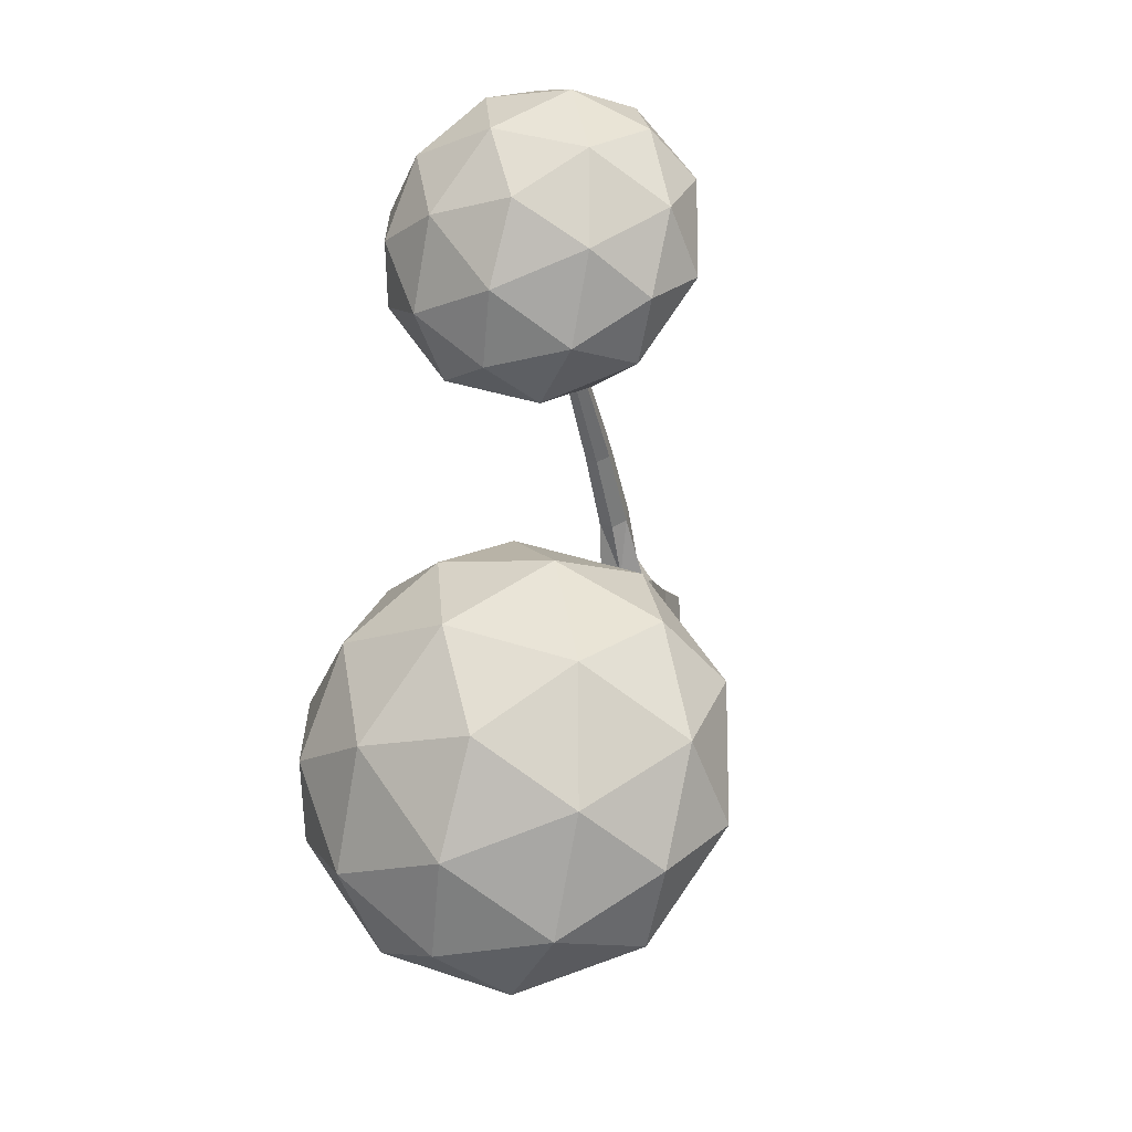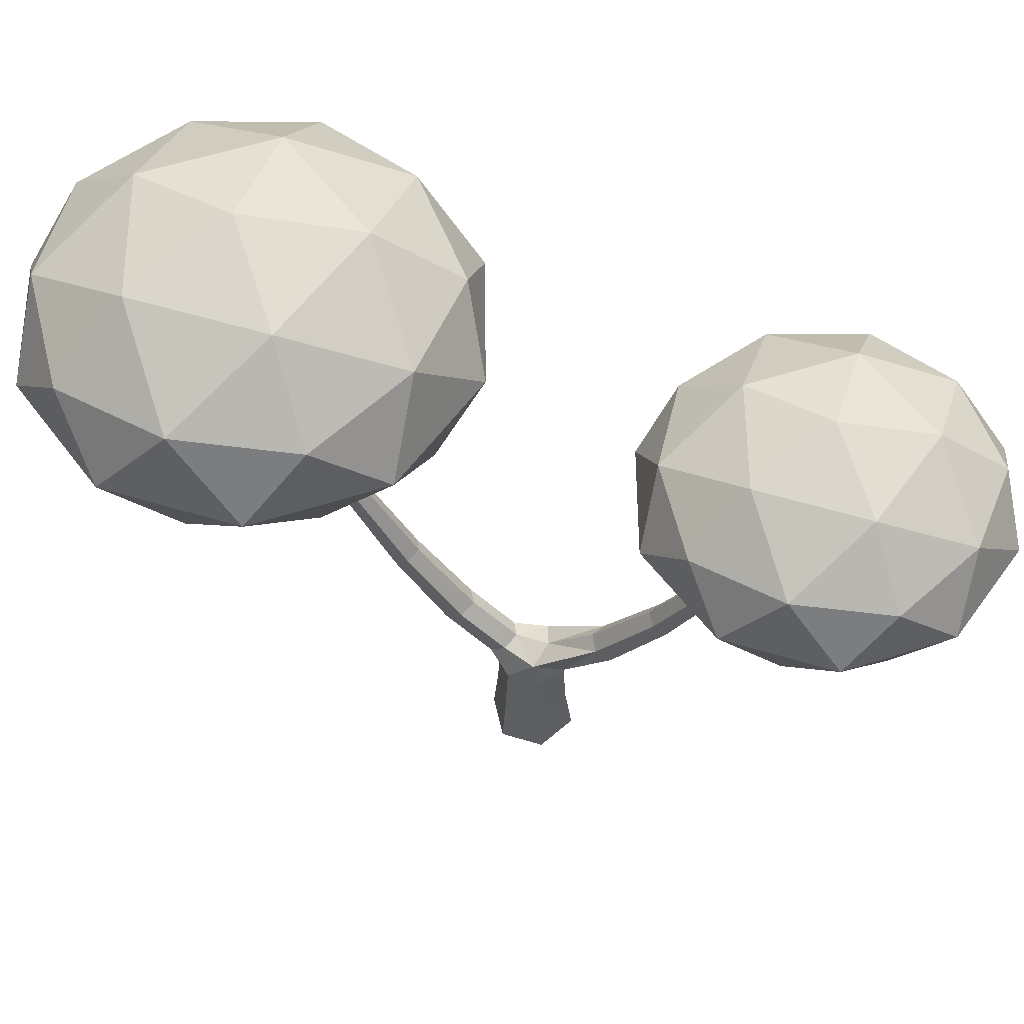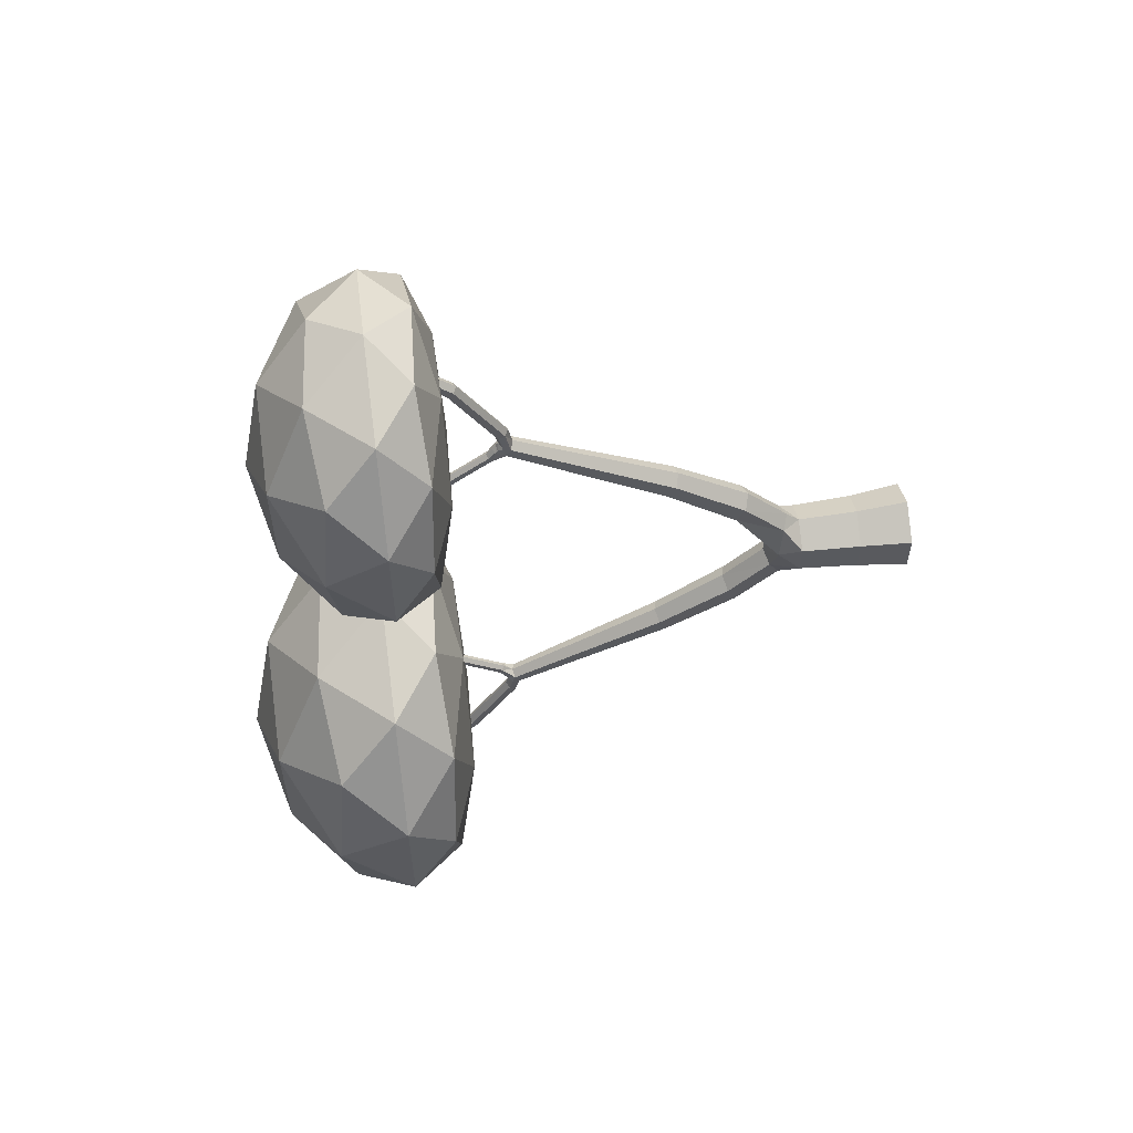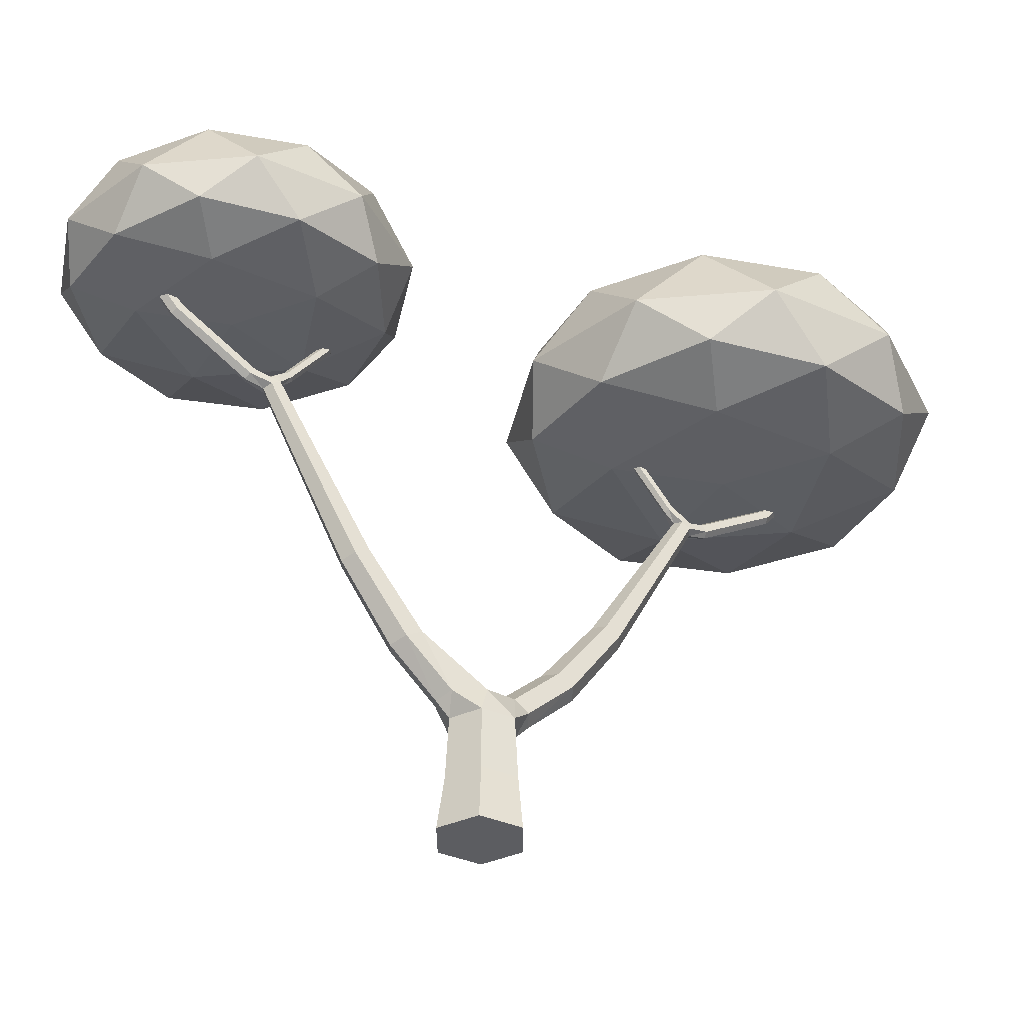
<metadata>
{"format":"obj","ext":"obj","renderer":"f3d","projection":"perspective","resolution":1024,"background":"white","views":[{"elev":-14.6,"azim":-165.2,"up":"+Z"},{"elev":56.7,"azim":-72.5,"up":"+Y"},{"elev":58.4,"azim":-97.5,"up":"+Z"},{"elev":-36.8,"azim":60.4,"up":"+Y"}]}
</metadata>
<code>
o Tree2_Icosphere.001
v -0.01729 3.217 -1.329
v -0.02902 3.217 -1.321
v 0.1606 3.194 -1.852
v 0.006878 3.218 -1.308
v -0.02616 3.217 -1.323
v -0.05161 3.218 -1.305
v 0.01469 3.219 -1.302
v -0.007061 2.961 -1.523
v -0.04087 2.949 -1.509
v -0.6607 3.227 -1.861
v 0.01238 3.221 -1.253
v 0.02543 2.95 -1.506
v -0.04218 2.926 -1.479
v -0.05389 3.22 -1.256
v -0.1079 3.227 -1.1
v -0.0569 3.215 -2.295
v 0.7867 3.227 -1.39
v 0.02412 2.926 -1.475
v -0.004491 2.922 -1.574
v -0.04358 2.899 -1.578
v -0.05245 3.22 -1.255
v -0.9446 3.385 -1.115
v -0.1079 3.227 -2.622
v -0.01067 3.212 -2.255
v 0.7867 3.227 -2.331
v -0.01678 3.222 -1.233
v 0.03431 2.903 -1.569
v -0.0706 2.83 -1.564
v -0.009684 2.915 -1.462
v -1.266 3.435 -1.879
v -0.3254 3.435 -0.5841
v -0.9446 3.385 -2.637
v -0.05688 3.215 -2.298
v -0.01561 3.213 -2.261
v 0.01319 3.212 -2.275
v 0.5029 3.385 -0.6444
v -0.02191 3.222 -1.23
v 1.397 3.385 -1.876
v 0.03513 3.217 -2.367
v 0.04925 2.83 -1.564
v -0.002771 2.896 -1.609
v -0.04847 3.22 -1.252
v -0.04431 2.885 -1.596
v -1.388 3.789 -1.423
v -0.8349 3.789 -0.662
v -0.3254 3.435 -3.173
v -0.05711 3.194 -2.276
v -0.05647 3.217 -2.367
v -0.004827 3.212 -2.261
v 0.03411 3.213 -2.292
v 1.197 3.435 -1.079
v 1.197 3.435 -2.679
v 0.03557 3.213 -2.293
v -0.01067 2.846 -1.534
v -0.0651 2.849 -1.638
v -1.388 3.789 -2.364
v 0.05966 3.789 -0.3714
v 0.5029 3.385 -3.107
v -0.8349 3.789 -3.125
v -0.05711 3.153 -2.31
v -0.05124 3.217 -2.371
v -0.05711 2.877 -1.745
v -0.01032 3.212 -2.255
v 0.03576 3.194 -2.276
v 0.9542 3.789 -0.662
v 1.507 3.789 -2.364
v 1.507 3.789 -1.423
v 0.03517 3.216 -2.359
v -0.01067 3.218 -2.402
v 0.04436 2.847 -1.63
v 0.08447 1.711 -0.897
v -0.01067 1.737 -0.8488
v -0.01067 2.876 -1.645
v -0.0706 2.797 -1.625
v -0.1058 1.711 -0.897
v -1.264 4.323 -1.905
v -1.067 4.236 -1.104
v -0.3693 4.323 -0.6738
v 0.05966 3.789 -3.415
v -0.05711 2.831 -1.773
v -0.0268 3.217 -2.389
v -0.01067 2.9 -1.732
v 0.03576 2.877 -1.745
v 0.9542 3.789 -3.125
v 0.03576 3.153 -2.31
v -0.004228 3.218 -2.397
v 0.04925 2.797 -1.625
v 0.09907 1.207 -0.515
v -0.01067 1.238 -0.4594
v 0.08447 1.658 -0.9933
v -0.1058 1.658 -0.9933
v -0.1204 1.207 -0.515
v -1.067 4.236 -2.704
v 0.4549 4.236 -0.609
v -0.3693 4.323 -3.136
v -0.01067 3.132 -2.327
v -0.01067 2.808 -1.787
v 0.03576 2.831 -1.773
v 1.078 4.323 -1.144
v 1.396 4.236 -1.904
v 1.078 4.323 -2.666
v -0.01067 0.952 -0.1434
v 0.09907 1.146 -0.6261
v -0.01067 1.632 -1.041
v -0.01067 2.78 -1.655
v -0.1204 1.146 -0.6261
v -0.1204 0.9164 -0.1958
v -0.6287 4.706 -2.38
v -0.6287 4.706 -1.44
v 0.2659 4.706 -1.149
v 0.4549 4.236 -3.198
v 0.09907 0.9164 -0.1958
v 0.09907 0.8452 -0.3007
v -0.01067 1.116 -0.6817
v -0.1204 0.8452 -0.3007
v 0.2659 4.706 -2.671
v 0.8188 4.706 -1.91
v -0.01067 0.952 0.0912
v -0.1868 0.879 0.03379
v 0.1654 0.879 0.03379
v -0.2134 0.7123 -0.1457
v -0.01067 0.8096 -0.3531
v 0.01442 4.895 -1.912
v 0.1921 0.7123 -0.1457
v -0.01067 0.7123 -0.2628
v 0.09907 1.207 0.4628
v -0.01067 1.238 0.4072
v -0.2134 0.7123 0.08836
v 0.09907 0.8452 0.2485
v -0.01067 0.2847 -0.2856
v -0.2332 0.2847 -0.1571
v 0.09907 1.146 0.5739
v -0.1204 1.207 0.4628
v -0.2332 0.2847 0.09977
v -0.1204 0.8452 0.2485
v 0.1921 0.7123 0.08836
v 0.2118 0.2847 -0.1571
v -0.27 -0.08189 -0.1689
v -0.01067 -0.08189 -0.3186
v -0.01067 1.737 0.7966
v 0.08447 1.711 0.8448
v 0.08447 1.658 0.9411
v -0.1058 1.711 0.8448
v -0.27 -0.08189 0.1306
v -0.01067 0.2847 0.2282
v -0.01067 0.7123 0.2054
v 0.2118 0.2847 0.09977
v -0.01067 0.8096 0.3009
v -0.01067 1.116 0.6295
v 0.2486 -0.08189 -0.1689
v 0.2486 -0.08189 0.1306
v -0.01067 -0.08189 0.2803
v -0.01067 2.846 1.482
v 0.04925 2.83 1.512
v -0.01067 1.632 0.9893
v 0.04925 2.797 1.573
v -0.1204 1.146 0.5739
v -0.1058 1.658 0.9411
v -0.0706 2.83 1.512
v 0.02412 2.926 1.423
v -0.01067 2.78 1.603
v 0.04437 2.847 1.578
v -0.0706 2.797 1.573
v -0.009683 2.915 1.41
v -0.01067 2.808 1.735
v 0.03576 2.831 1.721
v -0.0651 2.849 1.586
v -0.04218 2.926 1.426
v 0.01003 3.28 1.156
v 0.009757 3.28 1.156
v 0.02543 2.95 1.454
v -0.05711 2.831 1.721
v 0.03576 2.877 1.693
v -0.00277 2.896 1.556
v -0.04431 2.885 1.544
v -0.04358 2.899 1.526
v -0.02397 3.273 1.138
v 0.01277 3.267 1.213
v 0.001867 3.281 1.15
v -0.004491 2.922 1.522
v -0.01067 3.132 2.274
v -0.05711 3.153 2.257
v -0.01067 2.876 1.592
v 0.03576 3.194 2.224
v 0.03576 3.153 2.257
v -0.05711 2.877 1.693
v -0.04087 2.949 1.457
v -0.04025 3.278 1.148
v -0.056 3.273 1.164
v -0.01429 3.258 1.241
v -0.02362 3.282 1.136
v -0.007061 2.961 1.471
v -0.05711 3.194 2.224
v -0.01067 2.9 1.679
v 0.03492 3.238 2.333
v 0.03533 3.234 2.265
v -0.05327 3.26 1.221
v -0.02415 3.282 1.135
v -0.01888 3.257 1.246
v -0.01067 3.239 2.369
v 0.02802 3.238 2.339
v -0.05628 3.236 2.332
v -0.01868 3.238 2.362
v -0.01067 3.215 2.207
v -0.05672 3.233 2.258
v -0.05634 3.236 2.322
v 0.03536 3.234 2.26
v -0.04906 3.26 1.224
v -0.01067 3.232 2.222
v -0.05378 3.233 2.256
v -0.009289 3.232 2.223
v 0.03725 2.887 -1.59
v 0.03468 2.901 -1.572
v 0.03431 2.903 1.517
v 0.03468 2.901 1.52
v 0.03725 2.887 1.538
v -0.01156 3.214 1.857
v 0.4774 3.239 2.218
v -0.2213 3.239 2.445
v -0.6531 3.239 1.851
v 0.4774 3.239 1.483
v 0.2558 3.363 2.801
v -0.2213 3.239 1.256
v -0.8748 3.363 2.433
v 0.9545 3.363 1.839
v -0.3911 3.402 2.848
v 0.7976 3.402 2.462
v -0.8748 3.363 1.245
v -1.126 3.402 1.837
v 0.7976 3.402 1.212
v 0.2558 3.363 0.8773
v -0.09042 3.678 3.014
v 0.6083 3.678 2.787
v -0.3912 3.402 0.8254
v -1.221 3.678 2.193
v -0.7891 3.678 2.787
v 1.04 3.678 1.458
v 1.04 3.678 2.193
v -0.7891 3.678 0.8636
v -1.221 3.678 1.458
v 0.6083 3.678 0.8636
v -0.09042 3.678 0.6366
v -0.4255 4.096 2.778
v 0.2183 4.028 2.828
v 0.705 4.096 2.41
v -1.124 4.096 1.816
v -0.9704 4.028 2.442
v 0.953 4.028 1.817
v 0.705 4.096 1.222
v -0.4255 4.096 0.8544
v -0.9704 4.028 1.192
v 0.2183 4.028 0.806
v -0.6281 4.395 2.18
v 0.07065 4.395 2.407
v 0.5025 4.395 1.812
v -0.6281 4.395 1.445
v 0.07065 4.395 1.218
v -0.1258 4.542 1.811
f 6 15 10
f 24 3 10
f 10 15 22
f 17 3 25
f 10 22 30
f 15 31 22
f 23 10 32
f 15 17 36
f 38 17 25
f 23 25 39
f 17 11 7
f 10 30 32
f 30 22 44
f 15 36 31
f 22 31 45
f 23 32 46
f 17 51 36
f 38 25 52
f 51 17 38
f 32 30 56
f 30 44 56
f 44 22 45
f 31 36 57
f 31 57 45
f 23 46 58
f 46 32 59
f 36 51 65
f 38 52 66
f 25 58 52
f 51 38 67
f 25 23 58
f 59 32 56
f 56 44 76
f 44 45 77
f 57 36 65
f 45 57 78
f 58 46 79
f 46 59 79
f 51 67 65
f 67 38 66
f 52 84 66
f 52 58 84
f 59 56 93
f 56 76 93
f 44 77 76
f 45 78 77
f 57 65 94
f 57 94 78
f 84 58 79
f 79 59 95
f 65 67 99
f 67 66 100
f 66 84 101
f 59 93 95
f 93 76 108
f 76 77 109
f 77 78 109
f 65 99 94
f 78 94 110
f 84 79 111
f 79 95 111
f 67 100 99
f 66 101 100
f 84 111 101
f 95 93 108
f 108 76 109
f 109 78 110
f 94 99 110
f 111 95 116
f 99 100 117
f 100 101 117
f 101 111 116
f 116 95 108
f 108 109 123
f 109 110 123
f 110 99 117
f 117 101 116
f 116 108 123
f 110 117 123
f 117 116 123
f 218 195 196
f 219 217 205
f 217 219 220
f 218 217 221
f 219 218 222
f 217 220 223
f 220 219 224
f 225 218 221
f 217 223 221
f 219 222 226
f 218 227 222
f 223 220 228
f 220 224 229
f 219 226 224
f 225 221 230
f 227 218 225
f 169 231 178
f 223 188 189
f 226 222 232
f 222 227 233
f 223 228 234
f 220 229 228
f 229 224 235
f 224 226 236
f 225 230 237
f 221 231 230
f 227 225 238
f 223 234 231
f 226 232 236
f 232 222 233
f 227 238 233
f 234 228 239
f 228 229 240
f 229 235 240
f 235 224 236
f 238 225 237
f 230 241 237
f 230 231 241
f 231 234 242
f 236 232 243
f 232 233 244
f 233 238 245
f 234 239 242
f 239 228 240
f 240 235 246
f 235 236 247
f 238 237 248
f 237 241 249
f 241 231 242
f 236 243 247
f 232 244 243
f 233 245 244
f 238 248 245
f 242 239 250
f 239 240 251
f 240 246 251
f 235 247 246
f 237 249 248
f 241 252 249
f 241 242 252
f 247 243 253
f 243 244 254
f 244 245 254
f 245 248 255
f 242 250 252
f 239 251 250
f 251 246 256
f 246 247 253
f 248 249 255
f 249 252 257
f 253 243 254
f 254 245 255
f 252 250 257
f 250 251 256
f 256 246 253
f 255 249 257
f 253 254 258
f 254 255 258
f 257 250 256
f 256 253 258
f 255 257 258
f 257 256 258
f 3 2 10
f 2 6 10
f 14 21 15
f 6 14 15
f 23 81 61
f 23 61 48
f 49 35 63
f 35 3 24
f 24 63 35
f 16 34 24
f 23 48 10
f 48 33 10
f 33 16 10
f 16 24 10
f 25 3 53
f 3 35 50
f 3 50 53
f 69 81 23
f 39 86 23
f 86 69 23
f 53 68 25
f 68 39 25
f 1 5 3
f 5 2 3
f 15 21 42
f 37 26 15
f 26 11 15
f 15 42 37
f 4 1 3
f 17 15 11
f 4 3 7
f 3 17 7
f 209 217 211
f 217 218 207
f 211 217 207
f 218 219 200
f 218 200 201
f 218 201 195
f 196 207 218
f 217 209 210
f 205 206 219
f 206 202 219
f 217 210 205
f 203 200 219
f 202 203 219
f 221 223 199
f 199 190 221
f 190 178 221
f 179 231 170
f 231 221 178
f 170 231 169
f 231 179 191
f 231 191 198
f 208 199 223
f 197 208 223
f 223 231 198
f 223 198 188
f 189 197 223
f 4 8 1
f 1 9 5
f 9 2 5
f 12 4 7
f 19 9 8
f 6 13 14
f 18 7 11
f 12 19 8
f 28 13 20
f 29 42 21
f 26 18 11
f 40 212 27
f 26 29 18
f 41 20 19
f 13 54 29
f 33 47 16
f 16 47 34
f 62 82 24
f 18 54 40
f 42 29 37
f 60 33 48
f 64 35 49
f 71 54 72
f 70 41 212
f 73 43 41
f 55 80 74
f 54 75 72
f 61 60 48
f 47 80 62
f 24 83 63
f 63 64 49
f 50 64 53
f 53 85 68
f 68 85 39
f 98 83 70
f 88 72 89
f 90 40 71
f 28 91 75
f 72 92 89
f 81 69 96
f 60 97 80
f 73 62 55
f 98 64 83
f 39 96 86
f 86 96 69
f 89 112 88
f 103 71 88
f 104 87 90
f 73 83 82
f 80 105 74
f 75 106 92
f 74 104 91
f 107 89 92
f 85 97 96
f 98 105 97
f 113 88 112
f 114 90 103
f 92 115 107
f 91 114 106
f 102 120 112
f 119 102 107
f 112 124 113
f 103 122 114
f 121 107 115
f 106 122 115
f 115 125 121
f 118 126 120
f 118 133 127
f 128 119 121
f 113 125 122
f 120 136 124
f 130 121 125
f 126 129 120
f 134 121 131
f 137 125 124
f 131 139 138
f 126 140 141
f 132 141 142
f 135 133 119
f 133 140 127
f 134 138 144
f 145 128 134
f 146 135 128
f 137 136 147
f 129 146 136
f 132 148 129
f 139 137 150
f 144 138 150
f 141 153 154
f 149 142 155
f 142 154 156
f 157 143 133
f 143 153 140
f 145 144 152
f 147 146 145
f 150 147 151
f 151 145 152
f 153 160 154
f 149 158 157
f 155 156 161
f 162 166 156
f 148 157 135
f 158 159 143
f 153 168 164
f 214 216 154
f 155 163 158
f 161 166 165
f 172 186 167
f 169 164 170
f 161 172 163
f 174 162 216
f 175 176 159
f 189 188 177
f 178 160 169
f 170 177 179
f 180 171 192
f 165 185 181
f 165 182 172
f 183 173 162
f 166 184 185
f 183 175 167
f 190 171 178
f 179 177 191
f 172 193 186
f 173 204 184
f 185 196 195
f 186 183 167
f 174 176 175
f 168 197 189
f 198 177 188
f 199 171 190
f 191 177 198
f 180 187 176
f 181 201 200
f 202 181 203
f 204 186 193
f 205 182 206
f 201 185 195
f 196 184 207
f 187 208 197
f 208 192 199
f 203 181 200
f 206 182 202
f 209 193 210
f 210 193 205
f 184 211 207
f 211 204 209
f 212 27 213
f 214 216 215
f 1 8 9
f 9 6 2
f 12 8 4
f 19 20 9
f 6 9 13
f 18 12 7
f 12 27 19
f 13 9 20
f 20 43 28
f 43 55 28
f 21 14 29
f 14 13 29
f 27 12 18
f 18 40 27
f 40 70 212
f 212 41 27
f 41 19 27
f 26 37 29
f 41 43 20
f 13 28 54
f 34 47 24
f 47 62 24
f 18 29 54
f 60 47 33
f 64 50 35
f 71 40 54
f 70 73 41
f 73 55 43
f 74 28 55
f 55 62 80
f 54 28 75
f 47 60 80
f 24 82 83
f 63 83 64
f 53 64 85
f 70 40 87
f 87 98 70
f 88 71 72
f 90 87 40
f 28 74 91
f 72 75 92
f 60 61 96
f 61 81 96
f 60 96 97
f 73 82 62
f 98 85 64
f 39 85 96
f 89 102 112
f 103 90 71
f 104 105 87
f 73 70 83
f 80 97 105
f 75 91 106
f 74 105 104
f 107 102 89
f 85 98 97
f 98 87 105
f 113 103 88
f 114 104 90
f 92 106 115
f 91 104 114
f 102 118 120
f 119 118 102
f 112 120 124
f 103 113 122
f 121 119 107
f 106 114 122
f 115 122 125
f 118 127 126
f 118 119 133
f 128 135 119
f 113 124 125
f 120 129 136
f 130 131 121
f 126 132 129
f 134 128 121
f 137 130 125
f 131 130 139
f 126 127 140
f 132 126 141
f 135 157 133
f 133 143 140
f 134 131 138
f 145 146 128
f 146 148 135
f 137 124 136
f 129 148 146
f 132 149 148
f 139 130 137
f 138 139 150
f 150 151 152
f 152 144 150
f 141 140 153
f 149 132 142
f 142 141 154
f 157 158 143
f 143 159 153
f 145 134 144
f 147 136 146
f 150 137 147
f 151 147 145
f 153 164 160
f 149 155 158
f 155 142 156
f 156 154 162
f 162 173 166
f 148 149 157
f 158 163 159
f 153 159 168
f 160 171 214
f 214 180 174
f 216 162 154
f 214 174 216
f 154 160 214
f 155 161 163
f 161 156 166
f 167 159 163
f 163 172 167
f 169 160 164
f 161 165 172
f 174 183 162
f 187 168 176
f 168 159 176
f 159 167 175
f 177 164 189
f 164 168 189
f 178 171 160
f 170 164 177
f 180 214 171
f 165 166 185
f 165 181 182
f 183 194 173
f 166 173 184
f 183 174 175
f 172 182 193
f 173 194 204
f 185 184 196
f 186 194 183
f 174 180 176
f 168 187 197
f 199 192 171
f 180 192 187
f 181 185 201
f 202 182 181
f 204 194 186
f 205 193 182
f 187 192 208
f 209 204 193
f 184 204 211

</code>
